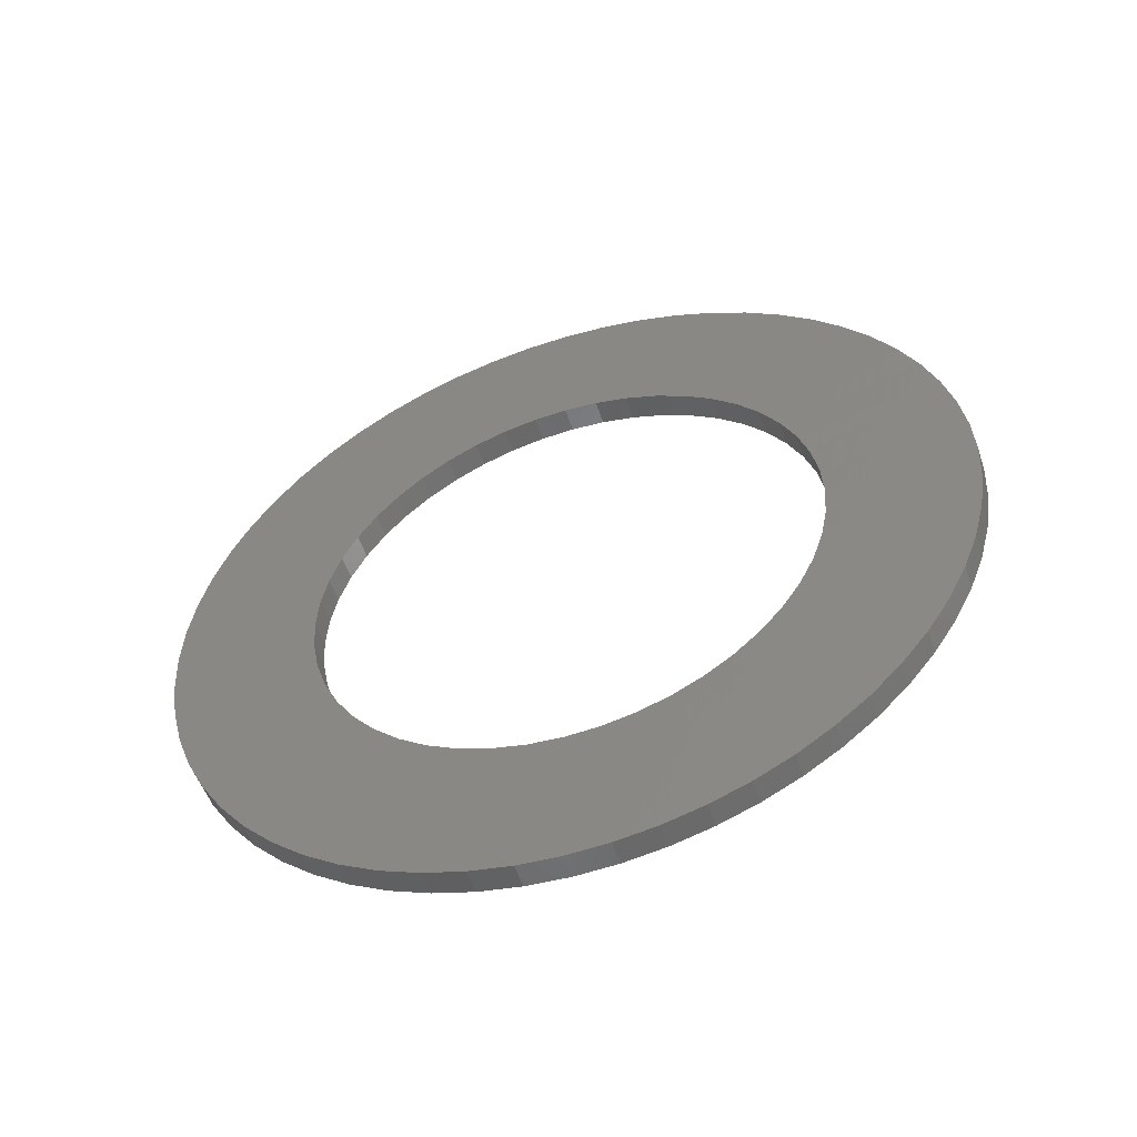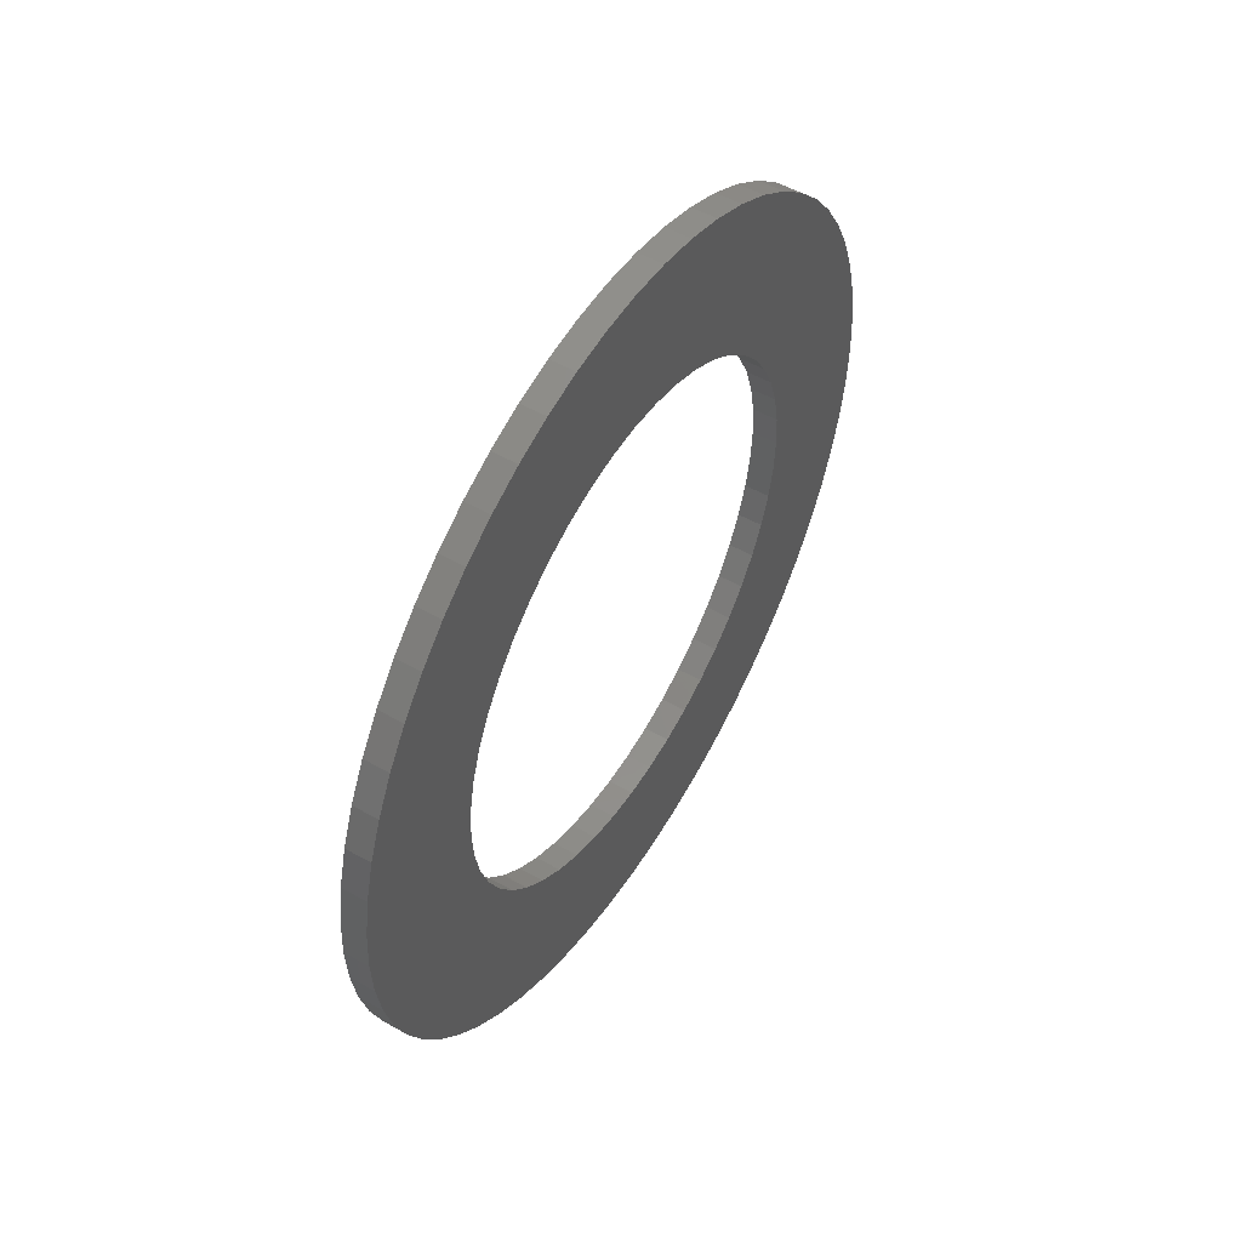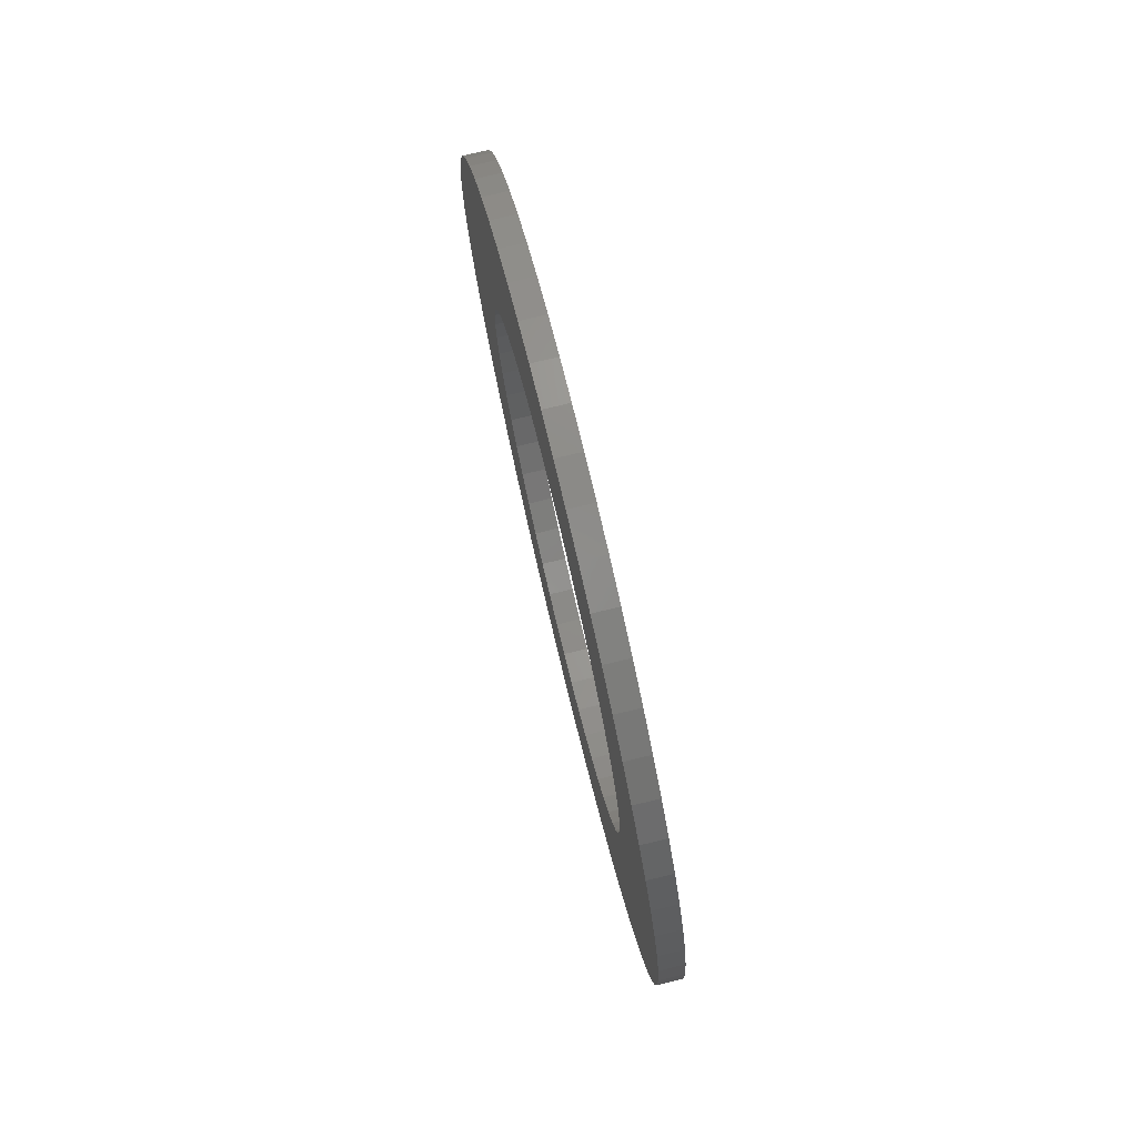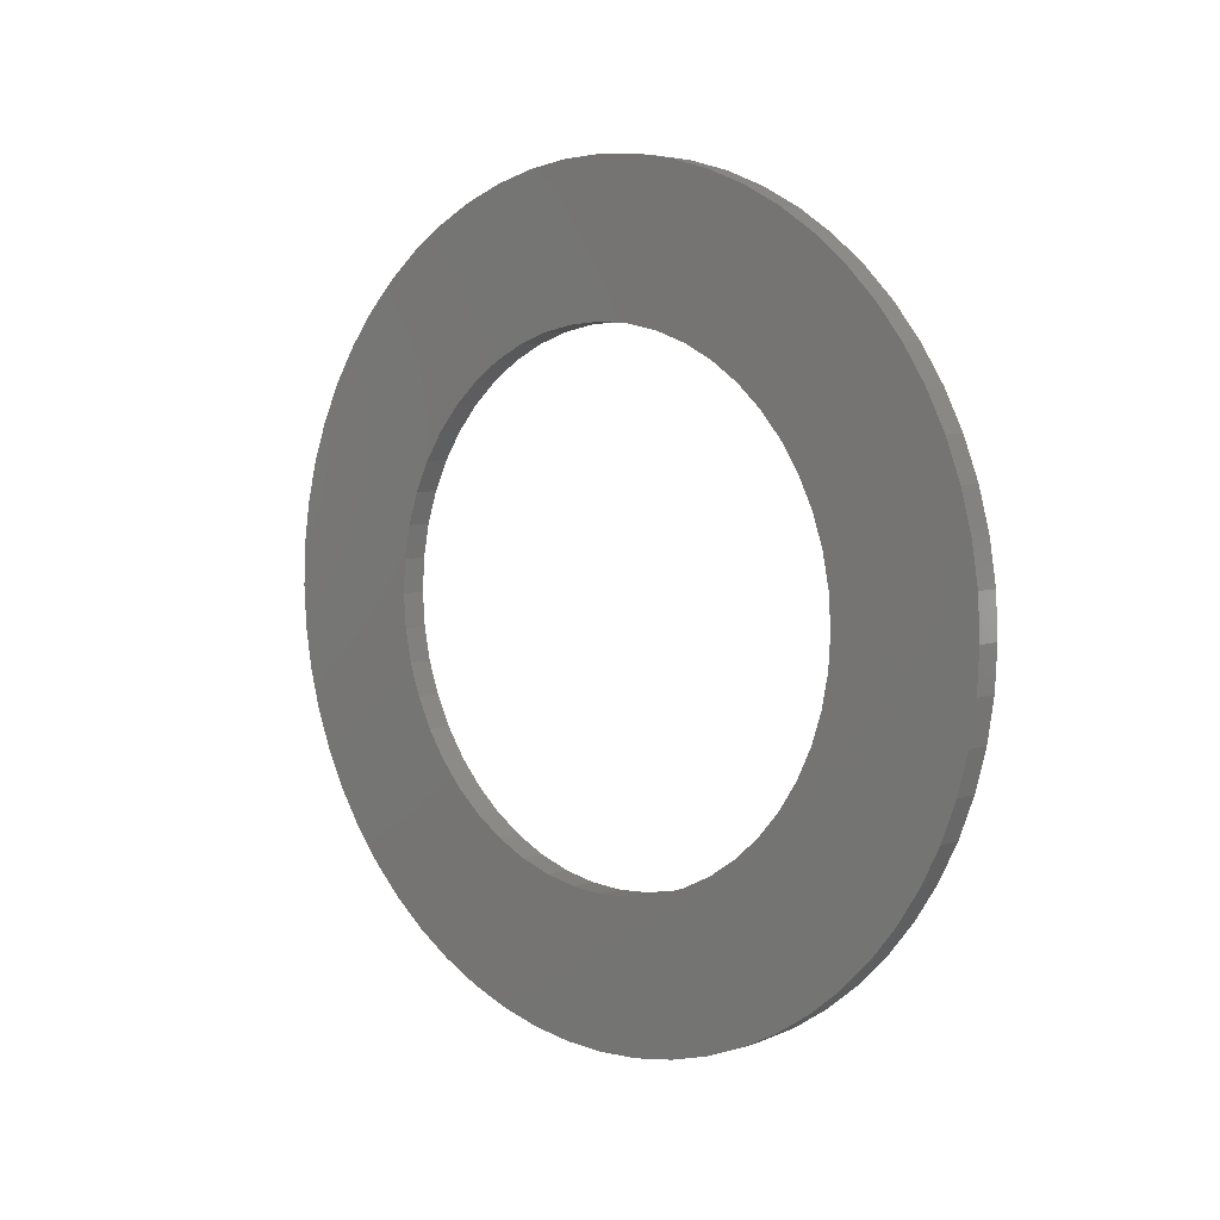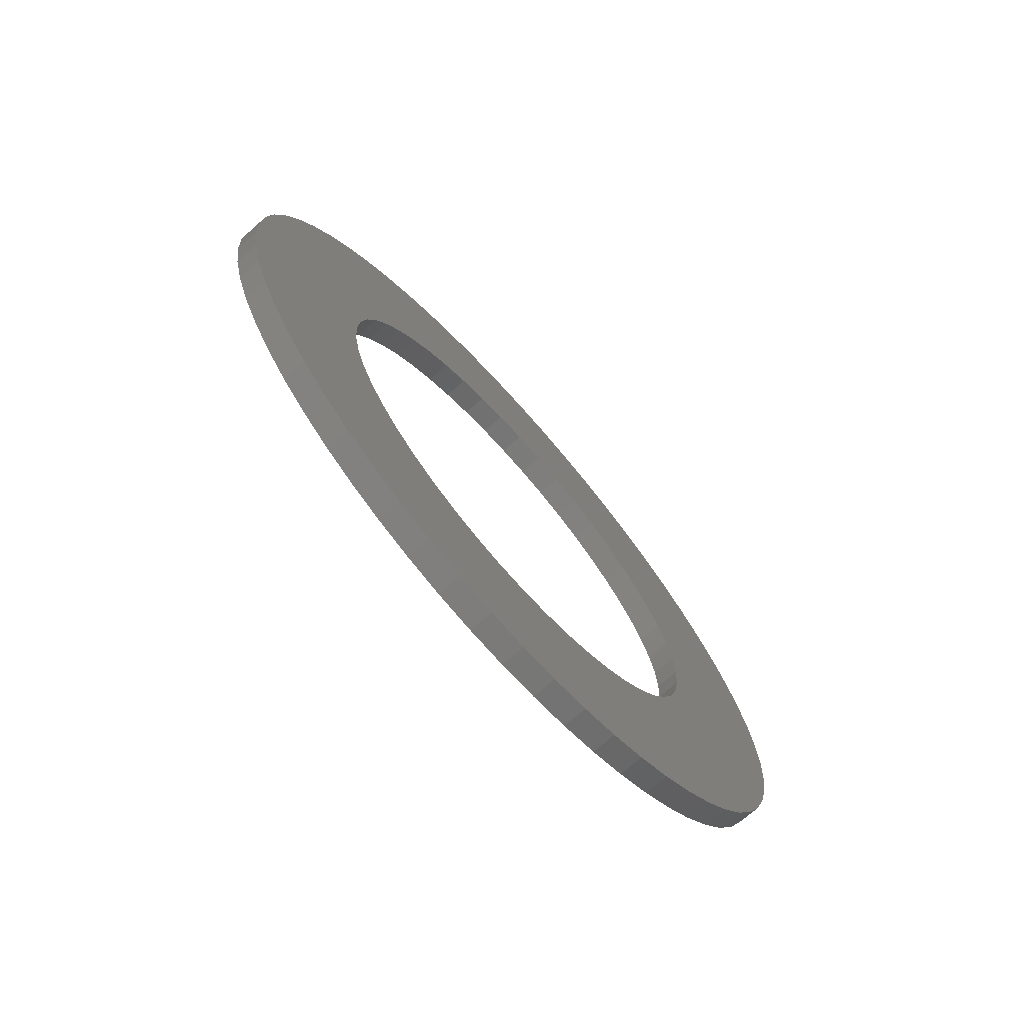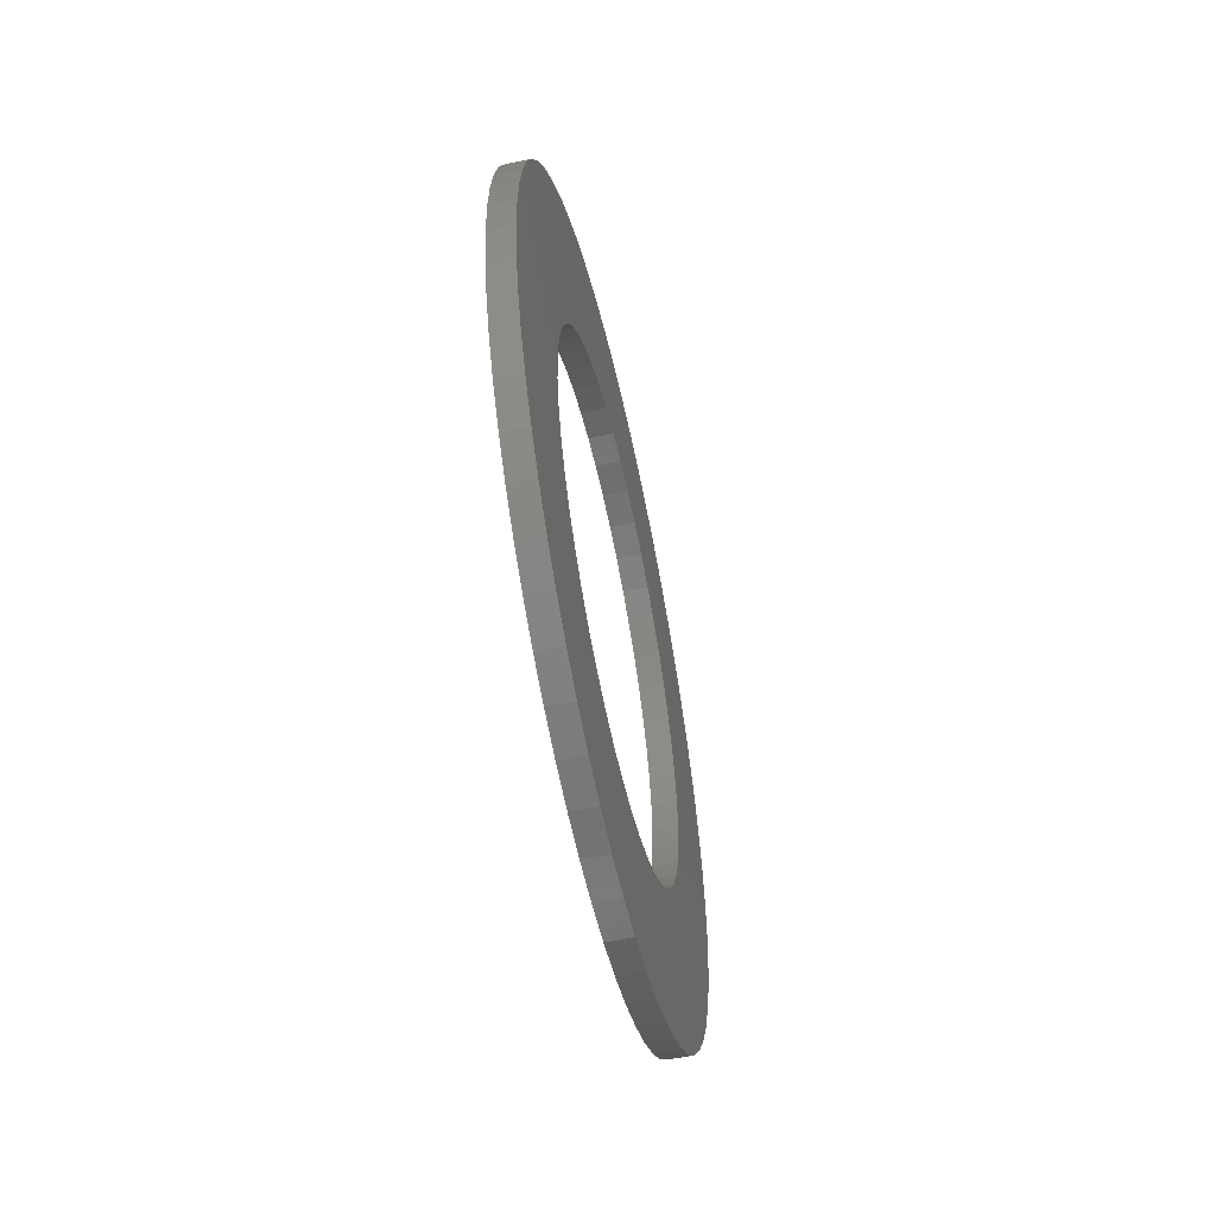
<metadata>
{"format":"stl","ext":"stl","renderer":"f3d","projection":"perspective","resolution":1024,"background":"white","views":[{"elev":-52.7,"azim":-71.6,"up":"+Z"},{"elev":51.7,"azim":-148.5,"up":"+Y"},{"elev":77.0,"azim":-13.5,"up":"+Y"},{"elev":5.8,"azim":132.3,"up":"+Y"},{"elev":-71.8,"azim":41.4,"up":"+Z"},{"elev":-56.2,"azim":-167.7,"up":"+Y"}]}
</metadata>
<code>
# stl→obj: 106 verts, 432 faces
v 2226 548.5 1941
v 2226 550.3 1943
v 2226 548 1941
v 2226 549.8 1943
v 2226 547.5 1941
v 2226 549.1 1944
v 2226 547 1942
v 2226 548.4 1944
v 2226 546.4 1942
v 2226 540.8 1941
v 2226 538.5 1943
v 2226 540.4 1940
v 2226 537.9 1942
v 2226 540 1940
v 2226 537.5 1941
v 2226 539.7 1939
v 2226 537.1 1941
v 2226 539.5 1939
v 2226 549.3 1936
v 2226 552.2 1936
v 2226 549.5 1937
v 2226 552.4 1937
v 2226 549.5 1938
v 2226 552.4 1938
v 2226 549.3 1939
v 2226 543.7 1942
v 2226 542.7 1945
v 2226 543.1 1942
v 2226 541.9 1945
v 2226 542.5 1942
v 2226 541.1 1945
v 2226 541.9 1942
v 2226 540.4 1944
v 2226 541.3 1941
v 2226 539.7 1944
v 2226 539 1943
v 2226 547.7 1945
v 2226 546.9 1945
v 2226 545.7 1942
v 2226 546.1 1945
v 2226 545.1 1942
v 2226 545.2 1945
v 2226 544.4 1942
v 2226 544.4 1945
v 2226 543.6 1945
v 2226 536.8 1940
v 2226 536.6 1939
v 2226 539.4 1938
v 2226 536.5 1938
v 2226 539.3 1937
v 2226 536.4 1937
v 2226 539.4 1937
v 2226 536.5 1937
v 2226 539.5 1936
v 2226 552.2 1939
v 2226 552 1940
v 2226 549.1 1939
v 2226 551.7 1941
v 2226 548.8 1940
v 2226 551.3 1941
v 2226 550.9 1942
v 2226 548 1934
v 2226 550.4 1932
v 2226 548.5 1934
v 2226 550.9 1933
v 2226 548.8 1935
v 2226 551.4 1933
v 2226 549.1 1935
v 2226 551.7 1934
v 2226 552 1935
v 2226 545.1 1932
v 2226 546.1 1930
v 2226 545.8 1932
v 2226 546.9 1930
v 2226 546.4 1933
v 2226 547.7 1930
v 2226 547 1933
v 2226 548.4 1930
v 2226 547.5 1933
v 2226 549.1 1931
v 2226 549.8 1931
v 2226 543.1 1932
v 2226 542.8 1930
v 2226 543.8 1932
v 2226 543.6 1929
v 2226 544.4 1932
v 2226 544.4 1929
v 2226 545.3 1929
v 2226 536.6 1936
v 2226 536.8 1935
v 2226 539.7 1935
v 2226 537.1 1934
v 2226 540 1935
v 2226 537.5 1933
v 2226 540.4 1934
v 2226 538 1933
v 2226 540.8 1934
v 2226 538.5 1932
v 2226 539.1 1931
v 2226 541.3 1933
v 2226 539.7 1931
v 2226 541.9 1933
v 2226 540.4 1930
v 2226 542.5 1933
v 2226 541.2 1930
v 2226 542 1930
f 1 2 3
f 3 2 4
f 3 4 5
f 5 4 6
f 5 6 7
f 7 6 8
f 7 8 9
f 10 11 12
f 12 11 13
f 12 13 14
f 14 13 15
f 14 15 16
f 16 15 17
f 16 17 18
f 19 20 21
f 21 20 22
f 21 22 21
f 21 22 22
f 21 22 23
f 23 22 24
f 23 24 25
f 26 27 28
f 28 27 29
f 28 29 30
f 30 29 31
f 30 31 32
f 32 31 33
f 32 33 34
f 34 33 35
f 34 35 10
f 10 35 36
f 10 36 11
f 8 37 9
f 9 37 38
f 9 38 39
f 39 38 40
f 39 40 41
f 41 40 42
f 41 42 43
f 43 42 44
f 43 44 26
f 26 44 45
f 26 45 27
f 17 46 18
f 18 46 47
f 18 47 48
f 48 47 49
f 48 49 50
f 50 49 51
f 50 51 52
f 52 51 53
f 52 53 54
f 24 55 25
f 25 55 56
f 25 56 57
f 57 56 58
f 57 58 59
f 59 58 60
f 59 60 1
f 1 60 61
f 1 61 2
f 62 63 64
f 64 63 65
f 64 65 66
f 66 65 67
f 66 67 68
f 68 67 69
f 68 69 19
f 19 69 70
f 19 70 20
f 71 72 73
f 73 72 74
f 73 74 75
f 75 74 76
f 75 76 77
f 77 76 78
f 77 78 79
f 79 78 80
f 79 80 62
f 62 80 81
f 62 81 63
f 82 83 84
f 84 83 85
f 84 85 86
f 86 85 87
f 86 87 71
f 71 87 88
f 71 88 72
f 53 89 54
f 54 89 90
f 54 90 91
f 91 90 92
f 91 92 93
f 93 92 94
f 93 94 95
f 95 94 96
f 95 96 97
f 96 98 97
f 97 98 99
f 97 99 100
f 100 99 101
f 100 101 102
f 102 101 103
f 102 103 104
f 104 103 105
f 104 105 82
f 82 105 106
f 82 106 83
f 3 2 1
f 1 2 61
f 1 61 59
f 59 61 60
f 59 60 57
f 60 58 57
f 57 58 56
f 57 56 25
f 25 56 55
f 25 55 23
f 23 55 24
f 23 24 21
f 21 24 22
f 21 22 21
f 91 90 54
f 54 90 89
f 54 89 52
f 52 89 53
f 52 53 50
f 50 53 51
f 50 51 48
f 39 38 9
f 9 38 37
f 9 37 7
f 7 37 8
f 7 8 5
f 5 8 6
f 5 6 3
f 3 6 4
f 3 4 2
f 12 11 10
f 10 11 36
f 10 36 34
f 34 36 35
f 34 35 32
f 32 35 33
f 32 33 30
f 30 33 31
f 30 31 28
f 51 49 48
f 48 49 47
f 48 47 18
f 18 47 46
f 18 46 16
f 16 46 17
f 16 17 14
f 14 17 15
f 14 15 12
f 12 15 13
f 12 13 11
f 100 99 97
f 97 99 98
f 97 98 95
f 95 98 96
f 95 96 93
f 93 96 94
f 93 94 91
f 91 94 92
f 91 92 90
f 22 22 21
f 21 22 20
f 21 20 19
f 19 20 70
f 19 70 68
f 68 70 69
f 68 69 66
f 66 69 67
f 66 67 64
f 31 29 28
f 28 29 27
f 28 27 26
f 26 27 45
f 26 45 43
f 43 45 44
f 43 44 41
f 41 44 42
f 41 42 39
f 39 42 40
f 39 40 38
f 84 83 82
f 82 83 106
f 82 106 104
f 104 106 105
f 104 105 102
f 102 105 103
f 102 103 100
f 100 103 101
f 100 101 99
f 75 74 73
f 73 74 72
f 73 72 71
f 71 72 88
f 71 88 86
f 86 88 87
f 86 87 84
f 84 87 85
f 84 85 83
f 67 65 64
f 64 65 63
f 64 63 62
f 62 63 81
f 62 81 79
f 79 81 80
f 79 80 77
f 77 80 78
f 77 78 75
f 75 78 76
f 75 76 74
f 22 22 22
f 22 22 24
f 22 24 24
f 24 24 55
f 24 55 55
f 55 55 56
f 55 56 56
f 56 56 58
f 56 58 58
f 58 58 60
f 58 60 60
f 60 60 61
f 60 61 61
f 61 61 2
f 61 2 2
f 2 2 4
f 2 4 4
f 4 4 6
f 4 6 6
f 6 6 8
f 6 8 8
f 8 8 37
f 8 37 37
f 37 37 38
f 37 38 38
f 38 38 40
f 38 40 40
f 40 40 42
f 40 42 42
f 42 42 44
f 42 44 44
f 44 44 45
f 44 45 45
f 45 45 27
f 45 27 27
f 27 27 29
f 27 29 29
f 29 29 31
f 29 31 31
f 31 31 33
f 31 33 33
f 33 33 35
f 33 35 35
f 35 35 36
f 35 36 36
f 36 36 11
f 36 11 11
f 11 11 13
f 11 13 13
f 13 13 15
f 13 15 15
f 15 15 17
f 15 17 17
f 17 17 46
f 17 46 46
f 46 46 47
f 46 47 47
f 47 47 49
f 47 49 49
f 49 49 51
f 49 51 51
f 51 51 53
f 51 53 53
f 53 53 89
f 53 89 89
f 89 89 90
f 89 90 90
f 90 90 92
f 90 92 92
f 92 92 94
f 92 94 94
f 94 94 96
f 94 96 96
f 96 96 98
f 96 98 98
f 98 98 99
f 98 99 99
f 99 99 101
f 99 101 101
f 101 101 103
f 101 103 103
f 103 103 105
f 103 105 105
f 105 105 106
f 105 106 106
f 106 106 83
f 106 83 83
f 83 83 85
f 83 85 85
f 85 85 87
f 85 87 87
f 87 87 88
f 87 88 88
f 88 88 72
f 88 72 72
f 72 72 74
f 72 74 74
f 74 74 76
f 74 76 76
f 76 76 78
f 76 78 78
f 78 78 80
f 78 80 80
f 80 80 81
f 80 81 81
f 81 81 63
f 81 63 63
f 63 63 65
f 63 65 65
f 65 65 67
f 65 67 67
f 67 67 69
f 67 69 69
f 69 69 70
f 69 70 70
f 70 70 20
f 70 20 20
f 20 20 22
f 20 22 22
f 22 22 22
f 23 21 21
f 21 21 21
f 21 21 21
f 21 21 19
f 21 19 19
f 19 19 68
f 19 68 68
f 68 68 66
f 68 66 66
f 66 66 64
f 66 64 64
f 64 64 62
f 64 62 62
f 62 62 79
f 62 79 79
f 79 79 77
f 79 77 77
f 77 77 75
f 77 75 75
f 75 75 73
f 75 73 73
f 73 73 71
f 73 71 71
f 71 71 86
f 71 86 86
f 86 86 84
f 86 84 84
f 84 84 82
f 84 82 82
f 82 82 104
f 82 104 104
f 104 104 102
f 104 102 102
f 102 102 100
f 102 100 100
f 100 100 97
f 100 97 97
f 97 97 95
f 97 95 95
f 95 95 93
f 95 93 93
f 93 93 91
f 93 91 91
f 91 91 54
f 91 54 54
f 54 54 52
f 54 52 52
f 52 52 50
f 52 50 50
f 50 50 48
f 50 48 48
f 48 48 18
f 48 18 18
f 18 18 16
f 18 16 16
f 16 16 14
f 16 14 14
f 14 14 12
f 14 12 12
f 12 12 10
f 12 10 10
f 10 10 34
f 10 34 34
f 34 34 32
f 34 32 32
f 32 32 30
f 32 30 30
f 30 30 28
f 30 28 28
f 28 28 26
f 28 26 26
f 26 26 43
f 26 43 43
f 43 43 41
f 43 41 41
f 41 41 39
f 41 39 39
f 39 39 9
f 39 9 9
f 9 9 7
f 9 7 7
f 7 7 5
f 7 5 5
f 5 5 3
f 5 3 3
f 3 3 1
f 3 1 1
f 1 1 59
f 1 59 59
f 59 59 57
f 59 57 57
f 57 57 25
f 57 25 25
f 25 25 23
f 25 23 23
f 23 23 21

</code>
